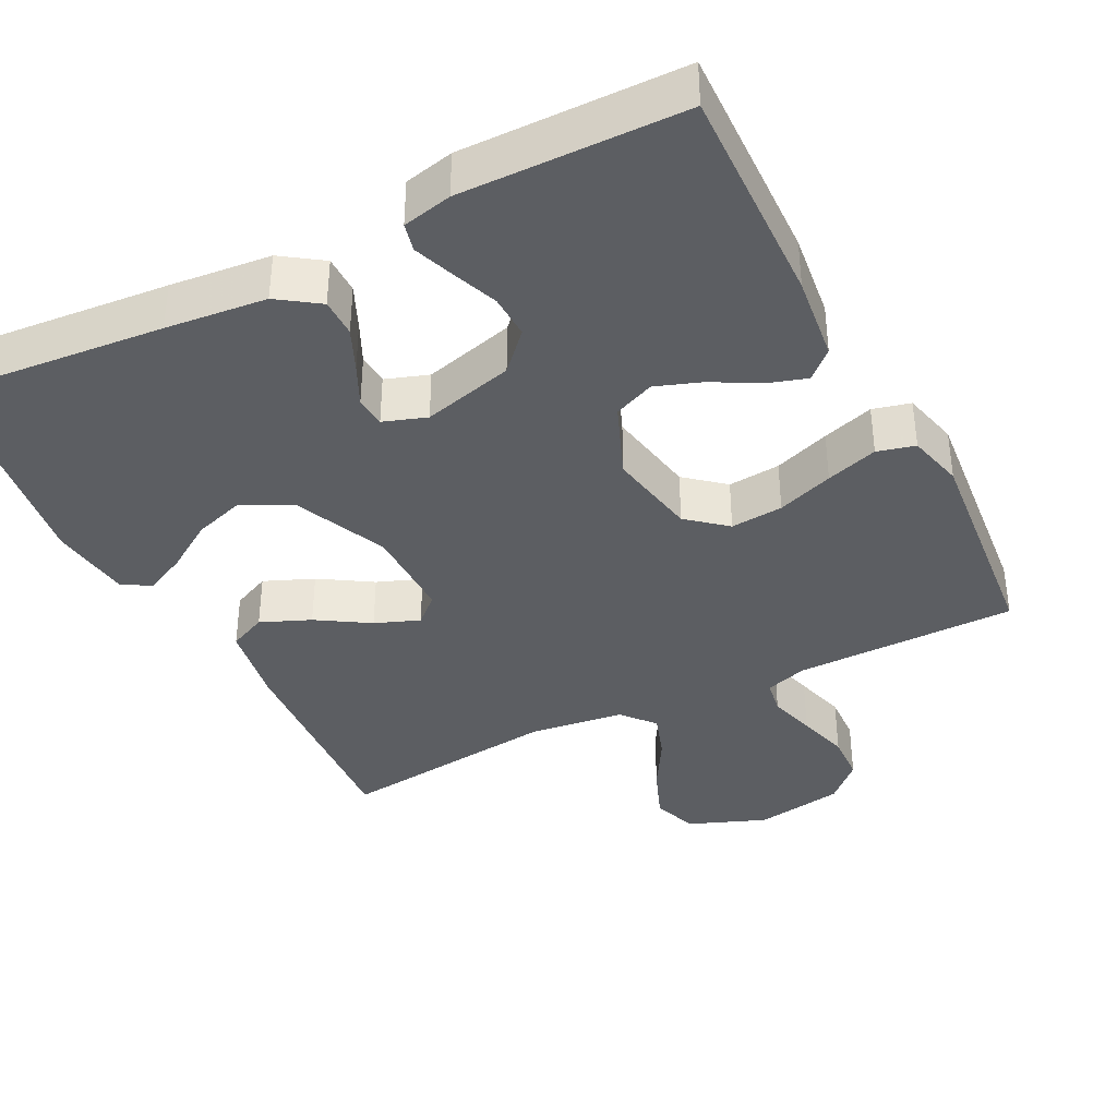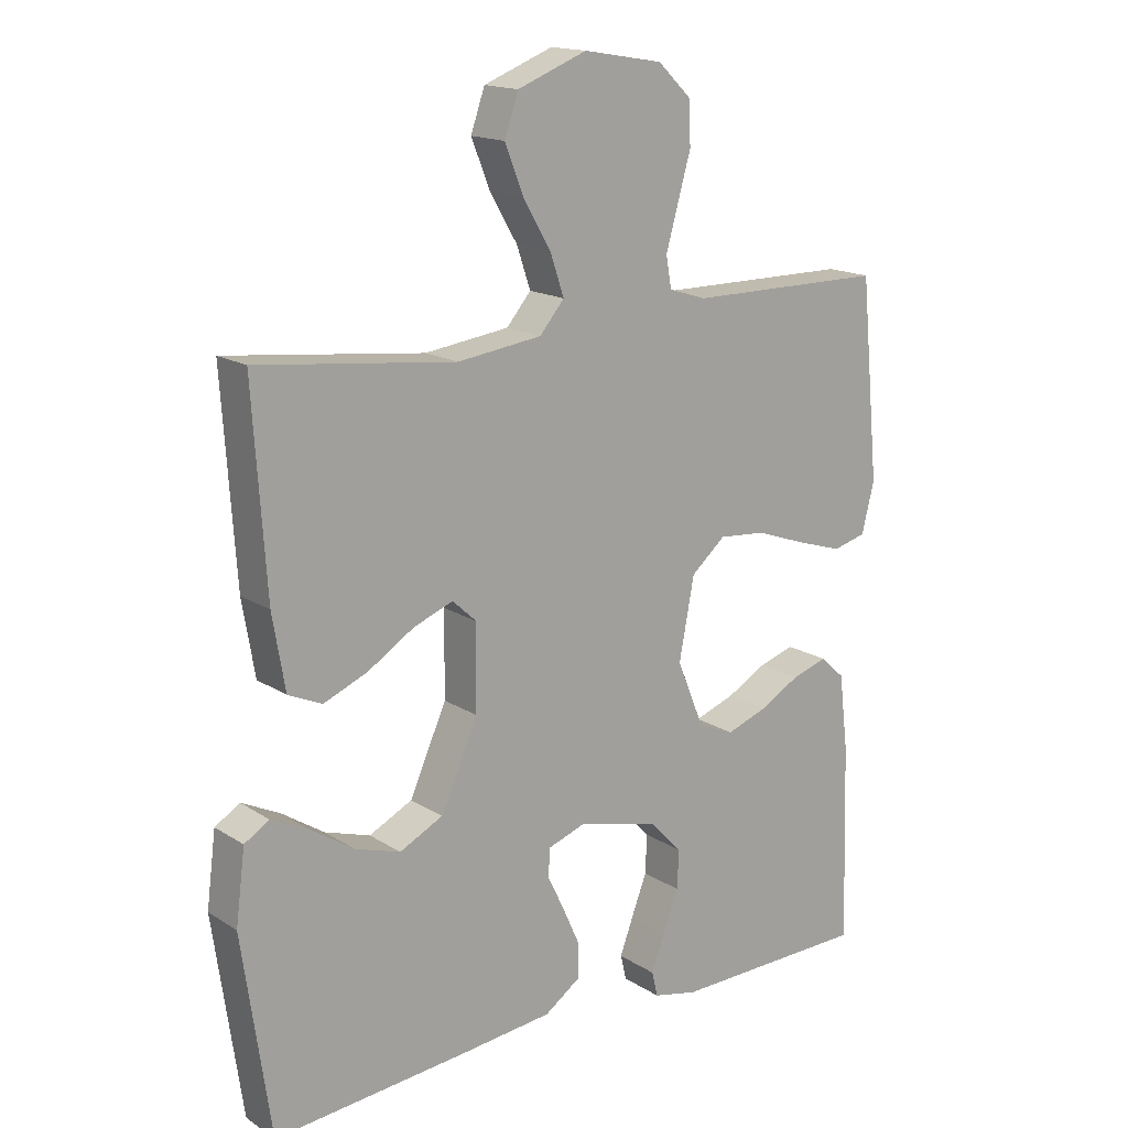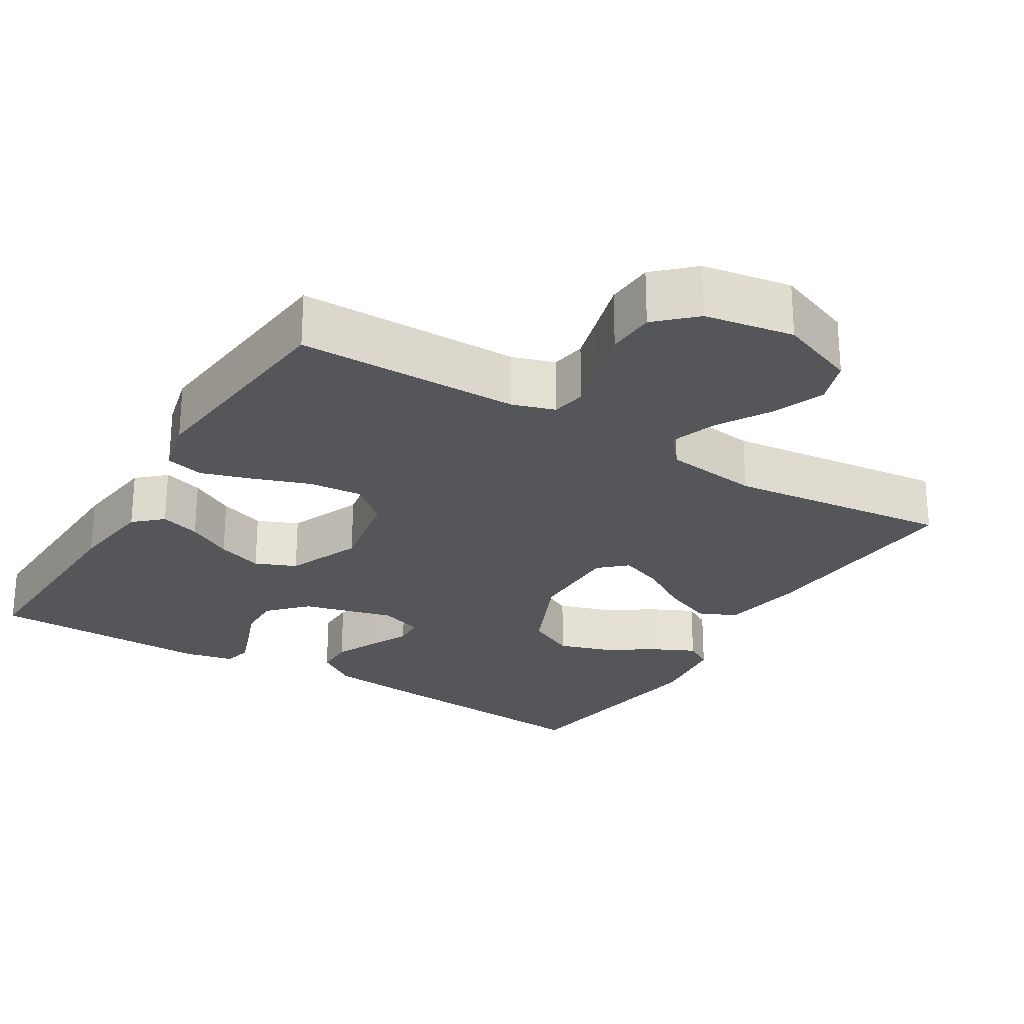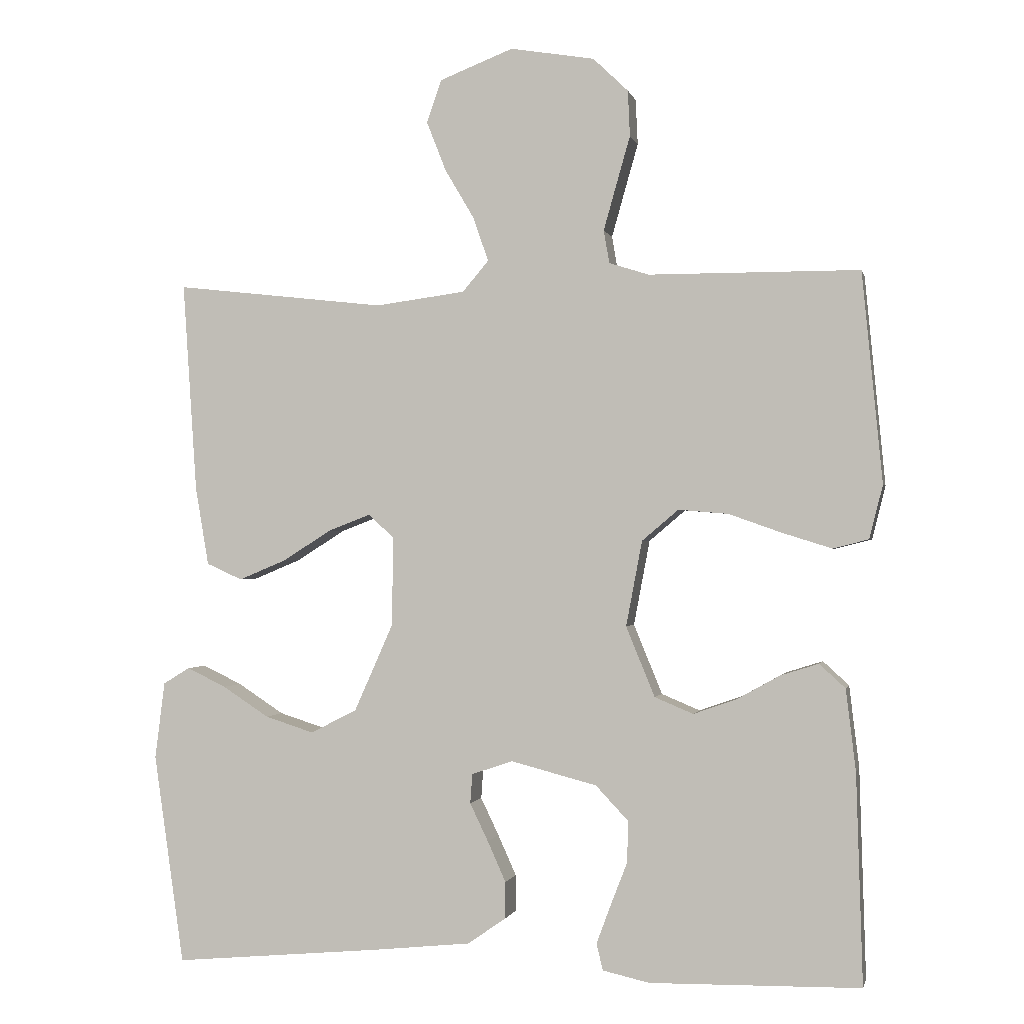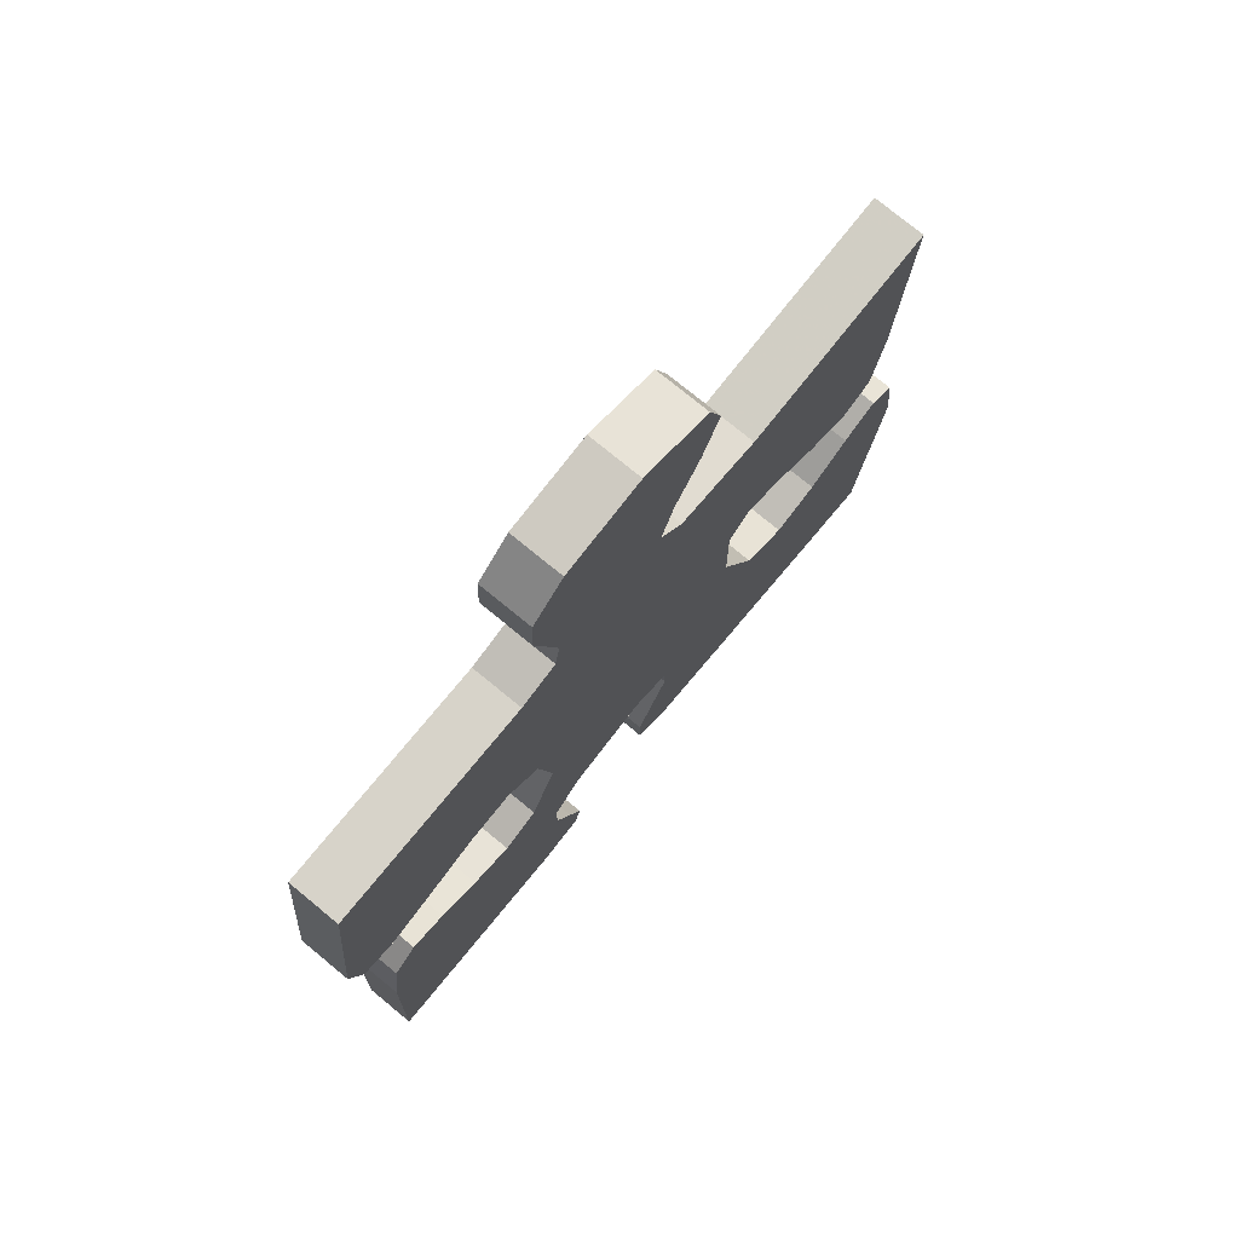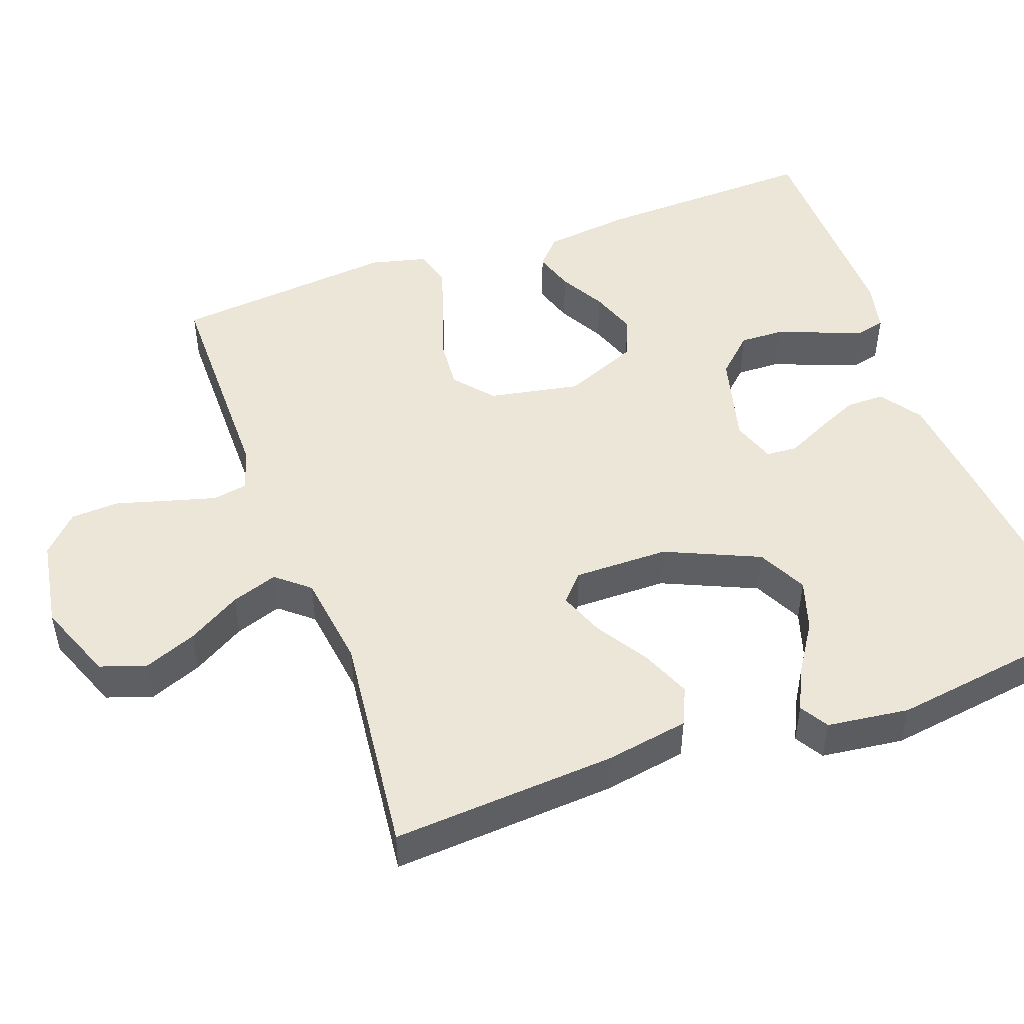
<metadata>
{"format":"obj","ext":"obj","renderer":"f3d","projection":"perspective","resolution":1024,"background":"white","views":[{"elev":-38.1,"azim":-153.0,"up":"+Y"},{"elev":16.2,"azim":142.0,"up":"+Z"},{"elev":-25.4,"azim":-31.4,"up":"+Y"},{"elev":-0.8,"azim":-167.7,"up":"+Z"},{"elev":75.9,"azim":-50.6,"up":"+Z"},{"elev":48.9,"azim":70.0,"up":"+Y"}]}
</metadata>
<code>
v 0.5 0.07 0.5
v 0.48 0.07 0.2
v 0.461 0.07 0.088
v 0.41 0.07 0.065
v 0.343 0.07 0.093
v 0.273 0.07 0.137
v 0.213 0.07 0.16
v 0.177 0.07 0.127
v 0.178 0.07 0
v 0.234 0.07 -0.126
v 0.3 0.07 -0.159
v 0.369 0.07 -0.137
v 0.435 0.07 -0.094
v 0.491 0.07 -0.067
v 0.529 0.07 -0.09
v 0.543 0.07 -0.2
v 0.5 0.07 -0.5
v 0.2 0.07 -0.473
v 0.064 0.07 -0.459
v 0.009 0.07 -0.421
v 0.009 0.07 -0.369
v 0.035 0.07 -0.311
v 0.061 0.07 -0.257
v 0.058 0.07 -0.215
v 0 0.07 -0.195
v -0.123 0.07 -0.227
v -0.17 0.07 -0.277
v -0.168 0.07 -0.336
v -0.144 0.07 -0.398
v -0.124 0.07 -0.452
v -0.133 0.07 -0.49
v -0.2 0.07 -0.505
v -0.5 0.07 -0.5
v -0.491 0.07 -0.2
v -0.477 0.07 -0.084
v -0.44 0.07 -0.05
v -0.386 0.07 -0.067
v -0.325 0.07 -0.101
v -0.263 0.07 -0.123
v -0.208 0.07 -0.1
v -0.167 0.07 0
v -0.19 0.07 0.122
v -0.242 0.07 0.166
v -0.313 0.07 0.16
v -0.389 0.07 0.133
v -0.459 0.07 0.111
v -0.51 0.07 0.124
v -0.529 0.07 0.2
v -0.5 0.07 0.5
v -0.2 0.07 0.501
v -0.143 0.07 0.519
v -0.135 0.07 0.566
v -0.153 0.07 0.63
v -0.173 0.07 0.7
v -0.17 0.07 0.765
v -0.12 0.07 0.813
v 0 0.07 0.833
v 0.105 0.07 0.792
v 0.126 0.07 0.731
v 0.098 0.07 0.66
v 0.056 0.07 0.589
v 0.035 0.07 0.527
v 0.072 0.07 0.483
v 0.2 0.07 0.466
v 0.5 0 0.5
v 0.48 0 0.2
v 0.461 0 0.088
v 0.41 0 0.065
v 0.343 0 0.093
v 0.273 0 0.137
v 0.213 0 0.16
v 0.177 0 0.127
v 0.178 0 0
v 0.234 0 -0.126
v 0.3 0 -0.159
v 0.369 0 -0.137
v 0.435 0 -0.094
v 0.491 0 -0.067
v 0.529 0 -0.09
v 0.543 0 -0.2
v 0.5 0 -0.5
v 0.2 0 -0.473
v 0.064 0 -0.459
v 0.009 0 -0.421
v 0.009 0 -0.369
v 0.035 0 -0.311
v 0.061 0 -0.257
v 0.058 0 -0.215
v 0 0 -0.195
v -0.123 0 -0.227
v -0.17 0 -0.277
v -0.168 0 -0.336
v -0.144 0 -0.398
v -0.124 0 -0.452
v -0.133 0 -0.49
v -0.2 0 -0.505
v -0.5 0 -0.5
v -0.491 0 -0.2
v -0.477 0 -0.084
v -0.44 0 -0.05
v -0.386 0 -0.067
v -0.325 0 -0.101
v -0.263 0 -0.123
v -0.208 0 -0.1
v -0.167 0 0
v -0.19 0 0.122
v -0.242 0 0.166
v -0.313 0 0.16
v -0.389 0 0.133
v -0.459 0 0.111
v -0.51 0 0.124
v -0.529 0 0.2
v -0.5 0 0.5
v -0.2 0 0.501
v -0.143 0 0.519
v -0.135 0 0.566
v -0.153 0 0.63
v -0.173 0 0.7
v -0.17 0 0.765
v -0.12 0 0.813
v 0 0 0.833
v 0.105 0 0.792
v 0.126 0 0.731
v 0.098 0 0.66
v 0.056 0 0.589
v 0.035 0 0.527
v 0.072 0 0.483
v 0.2 0 0.466
f 59 60 61
f 58 59 61
f 57 58 61
f 56 57 61
f 55 56 61
f 54 55 61
f 53 54 61
f 52 53 61 62
f 51 52 62 63
f 48 49 50
f 47 48 50
f 46 47 50
f 45 46 50
f 44 45 50
f 50 51 63
f 44 50 63
f 43 44 63
f 36 37 38
f 35 36 38
f 34 35 38
f 33 34 38
f 32 33 38
f 31 32 38
f 30 31 38
f 29 30 38
f 28 29 38
f 27 28 38 39
f 26 27 39 40
f 21 22 23
f 20 21 23
f 19 20 23
f 18 19 23
f 17 18 23
f 16 17 23
f 15 16 23
f 12 13 14 15
f 11 12 15 23
f 10 11 23 24
f 4 5 6
f 3 4 6
f 2 3 6
f 1 2 6
f 64 1 6
f 64 6 7
f 64 7 8
f 63 64 8
f 43 63 8
f 42 43 8
f 41 42 8 9
f 41 9 10
f 40 41 10
f 26 40 10
f 25 26 10
f 10 24 25
f 125 124 123
f 125 123 122
f 125 122 121
f 125 121 120
f 125 120 119
f 125 119 118
f 125 118 117
f 126 125 117 116
f 127 126 116 115
f 114 113 112
f 114 112 111
f 114 111 110
f 114 110 109
f 114 109 108
f 127 115 114
f 127 114 108
f 127 108 107
f 102 101 100
f 102 100 99
f 102 99 98
f 102 98 97
f 102 97 96
f 102 96 95
f 102 95 94
f 102 94 93
f 102 93 92
f 103 102 92 91
f 104 103 91 90
f 87 86 85
f 87 85 84
f 87 84 83
f 87 83 82
f 87 82 81
f 87 81 80
f 87 80 79
f 79 78 77 76
f 87 79 76 75
f 88 87 75 74
f 70 69 68
f 70 68 67
f 70 67 66
f 70 66 65
f 70 65 128
f 71 70 128
f 72 71 128
f 72 128 127
f 72 127 107
f 72 107 106
f 73 72 106 105
f 74 73 105
f 74 105 104
f 74 104 90
f 74 90 89
f 89 88 74
f 1 65 66 2
f 2 66 67 3
f 3 67 68 4
f 4 68 69 5
f 5 69 70 6
f 6 70 71 7
f 7 71 72 8
f 8 72 73 9
f 9 73 74 10
f 10 74 75 11
f 11 75 76 12
f 12 76 77 13
f 13 77 78 14
f 14 78 79 15
f 15 79 80 16
f 16 80 81 17
f 17 81 82 18
f 18 82 83 19
f 19 83 84 20
f 20 84 85 21
f 21 85 86 22
f 22 86 87 23
f 23 87 88 24
f 24 88 89 25
f 25 89 90 26
f 26 90 91 27
f 27 91 92 28
f 28 92 93 29
f 29 93 94 30
f 30 94 95 31
f 31 95 96 32
f 32 96 97 33
f 33 97 98 34
f 34 98 99 35
f 35 99 100 36
f 36 100 101 37
f 37 101 102 38
f 38 102 103 39
f 39 103 104 40
f 40 104 105 41
f 41 105 106 42
f 42 106 107 43
f 43 107 108 44
f 44 108 109 45
f 45 109 110 46
f 46 110 111 47
f 47 111 112 48
f 48 112 113 49
f 49 113 114 50
f 50 114 115 51
f 51 115 116 52
f 52 116 117 53
f 53 117 118 54
f 54 118 119 55
f 55 119 120 56
f 56 120 121 57
f 57 121 122 58
f 58 122 123 59
f 59 123 124 60
f 60 124 125 61
f 61 125 126 62
f 62 126 127 63
f 63 127 128 64
f 64 128 65 1

</code>
